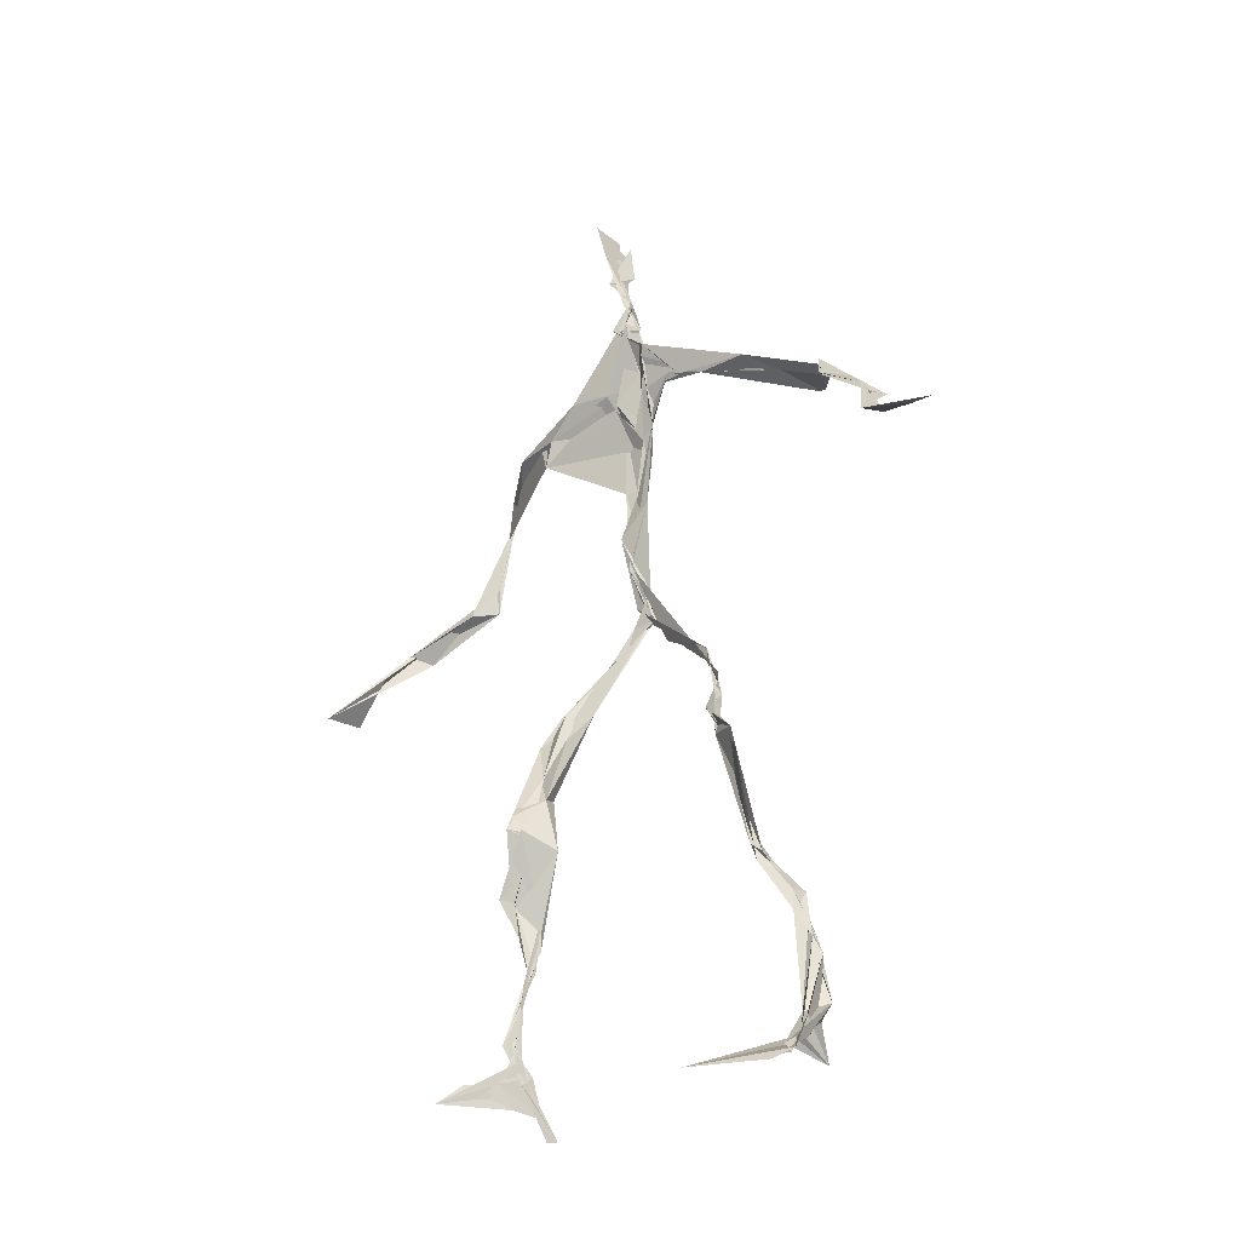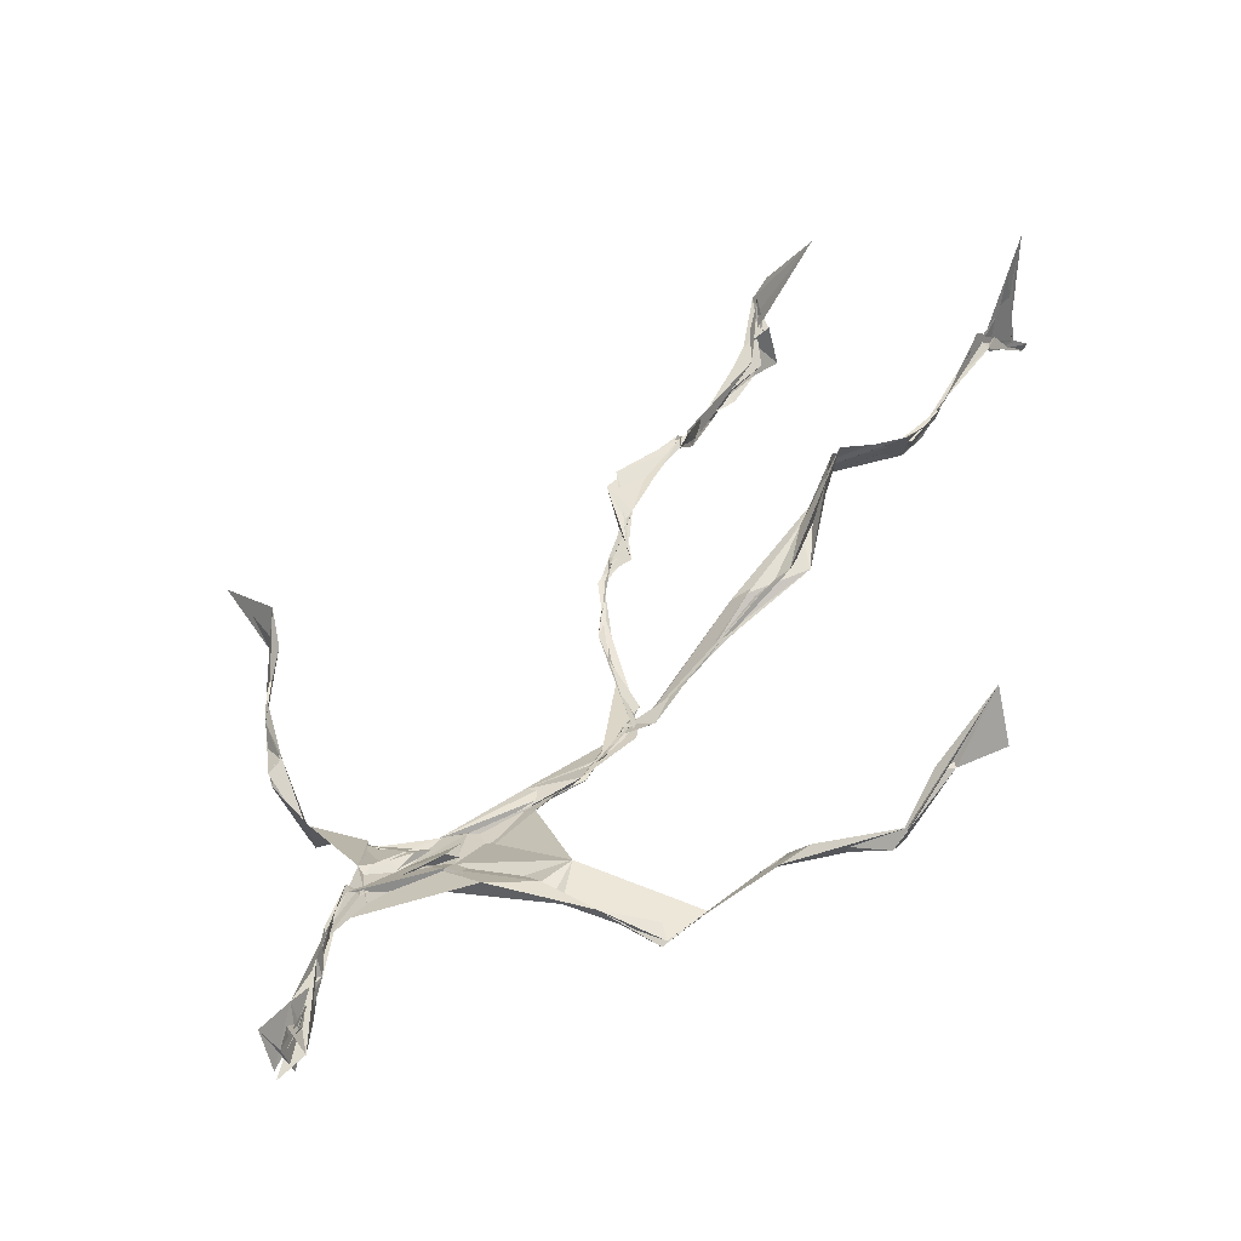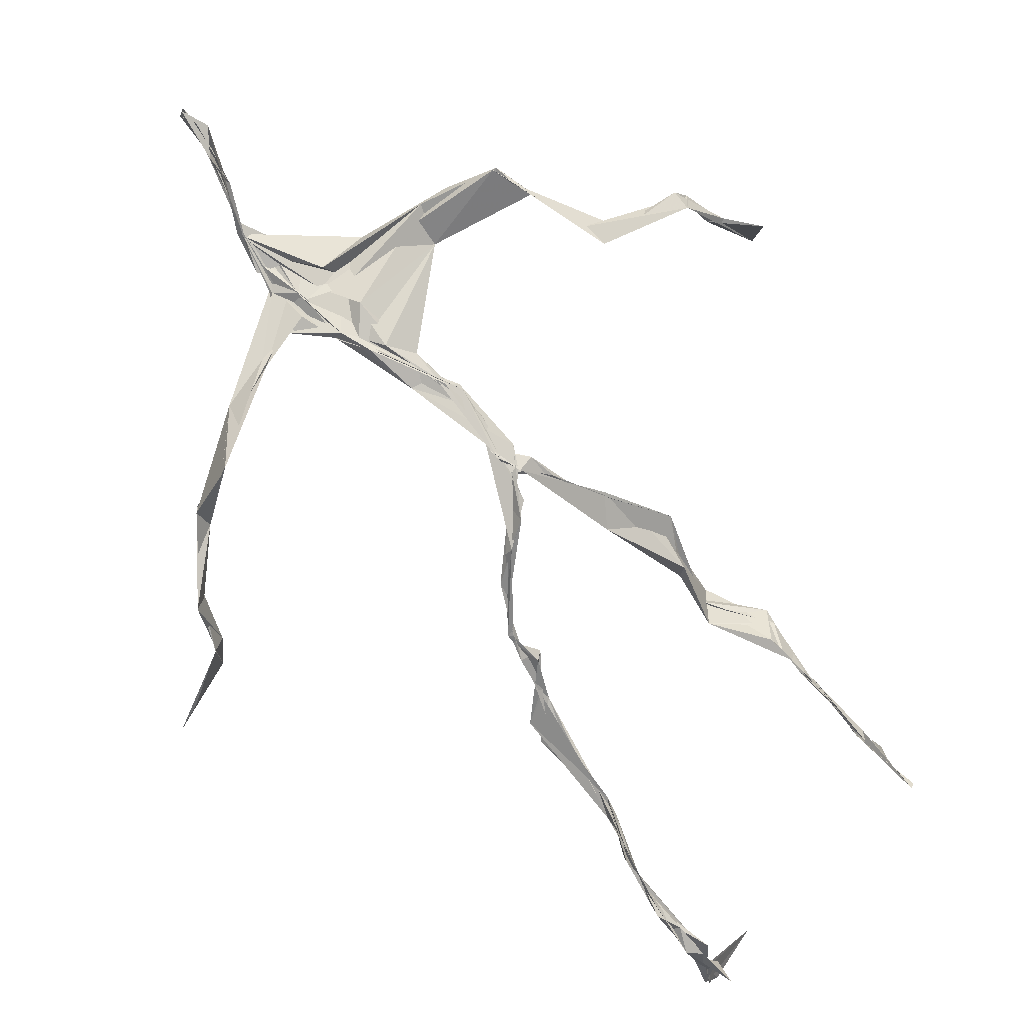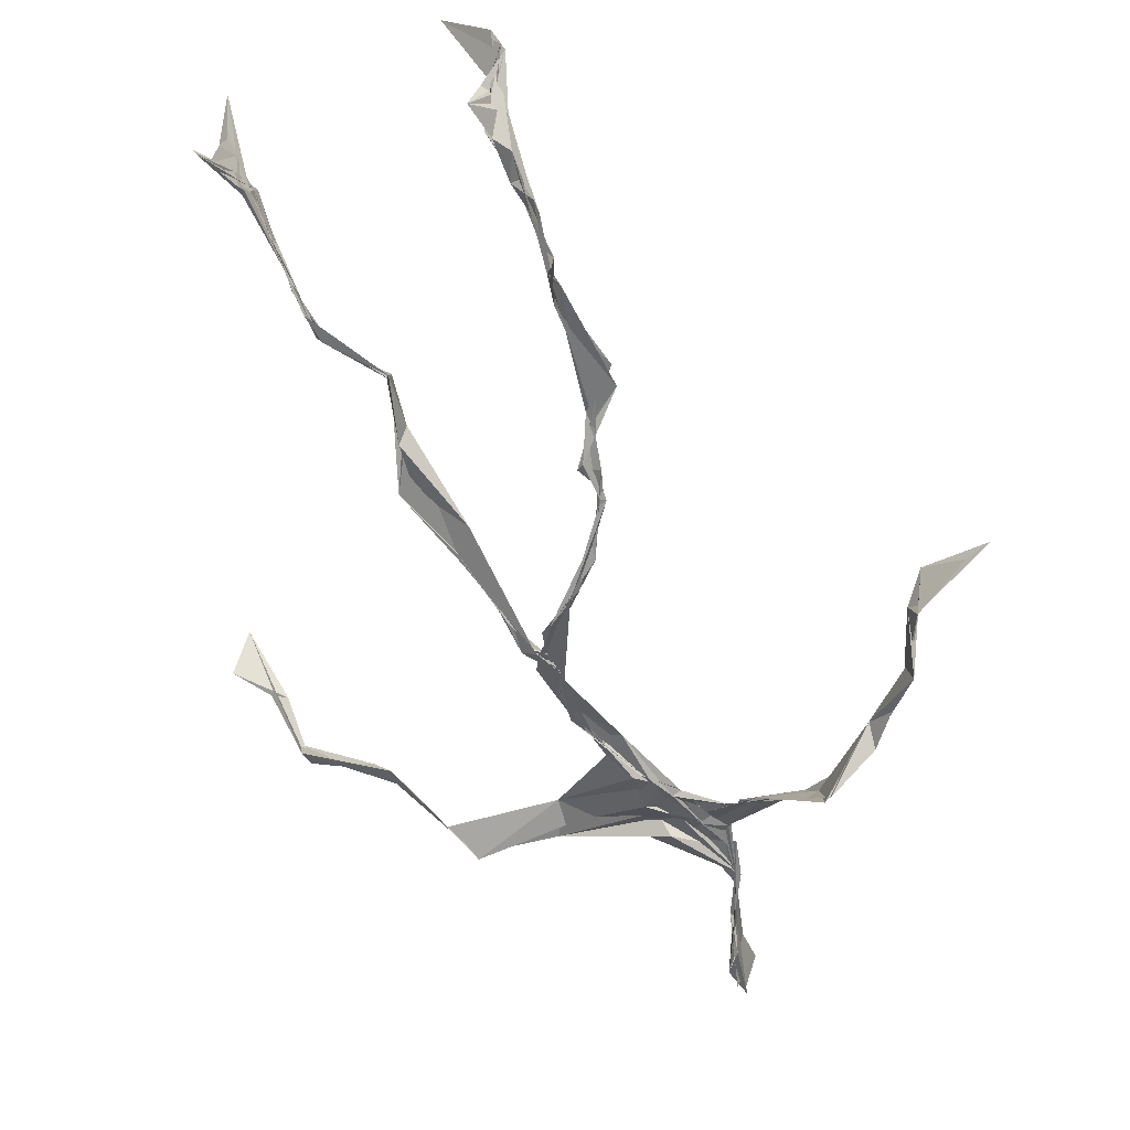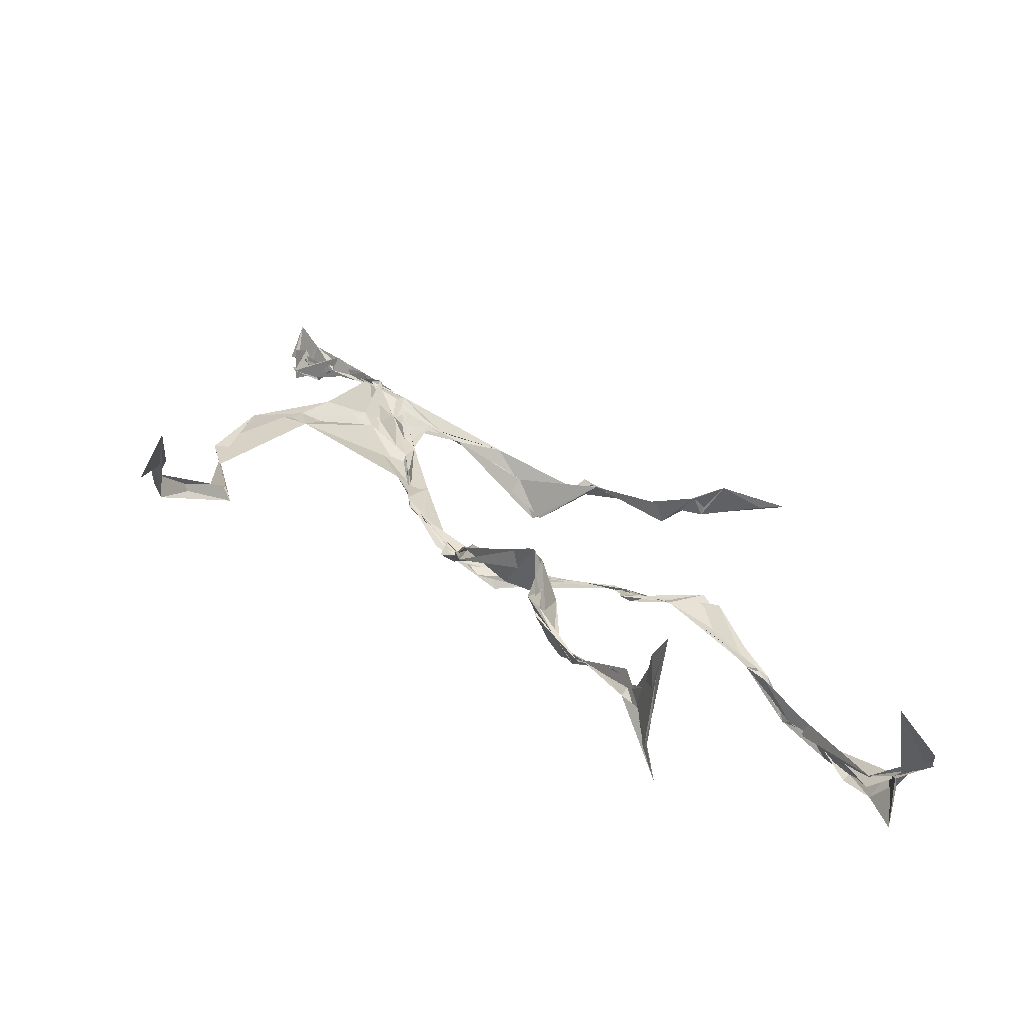
<metadata>
{"format":"obj","ext":"obj","renderer":"f3d","projection":"perspective","resolution":1024,"background":"white","views":[{"elev":-33.5,"azim":59.3,"up":"+Y"},{"elev":45.4,"azim":-147.4,"up":"+Z"},{"elev":-74.5,"azim":-139.1,"up":"+Z"},{"elev":-58.9,"azim":23.7,"up":"+Z"},{"elev":26.2,"azim":-27.0,"up":"+Z"}]}
</metadata>
<code>
v 0.1196 -0.5206 0.0352
v -0.06392 -0.03145 0.004687
v -0.07942 -0.1546 0.061
v 0.06782 -0.1235 -0.02979
v -0.1004 -0.4375 0.06526
v -0.3253 0.07255 0.1193
v 0.0305 0.3079 0.01562
v 0.1483 -0.4819 -0.0599
v -0.1024 -0.4642 0.08765
v 0.06156 0.2734 -0.01055
v -0.01854 0.4876 0.01251
v 0.01629 -0.02031 -0.05666
v -0.1026 -0.291 0.048
v 0.03732 0.3173 0.01858
v -0.09922 -0.4349 0.07496
v 0.08161 -0.09838 -0.03592
v -0.1014 -0.4333 0.06964
v -0.01931 0.3013 0.009789
v -0.004873 0.2138 -0.01847
v -0.1068 -0.4841 0.07059
v 0.02315 0.3505 0.02945
v -0.03176 0.04088 -0.03231
v -0.01082 -0.003223 -0.05963
v -0.07037 -0.2232 0.07639
v -0.1132 -0.5016 0.02011
v -0.02232 0.2727 0.01456
v 0.1402 -0.4568 -0.09468
v -0.006579 0.46 0.03583
v -0.1087 -0.4369 0.06759
v 0.3514 0.06693 -0.07877
v 0.1386 -0.3334 -0.07024
v -0.3454 0.01757 0.173
v 0.1434 -0.4883 -0.05828
v -0.0388 0.03335 -0.03688
v -0.0766 -0.2058 0.09441
v -0.2049 0.2629 0.02497
v 0.07644 -0.09271 -0.03805
v 0.1341 -0.4595 -0.08049
v -0.1084 -0.1232 0.05202
v -0.07836 -0.05257 0.02101
v -0.01144 0.2035 -0.01905
v -0.07209 -0.2226 0.07538
v -0.01521 0.4683 0.01642
v 0.2585 0.1598 -0.09173
v 0.06199 -0.06734 -0.03975
v 0.2718 0.1439 -0.1118
v -0.1118 0.2429 0.04674
v 0.09934 -0.163 -0.02496
v 0.2948 0.09757 -0.08793
v -0.03393 0.1526 -0.01439
v -0.04955 0.05322 -0.02722
v 0.1411 -0.4524 -0.07479
v -0.1051 -0.3223 0.04575
v -0.02098 0.5015 -0.003316
v 0.1416 -0.3627 -0.08073
v -0.03072 0.05355 -0.03154
v -0.2592 0.1367 0.05322
v -0.2396 0.1367 0.03006
v 0.1297 -0.3267 -0.08186
v -0.03924 0.03132 -0.0381
v -0.0566 0.001066 -0.01478
v -0.01847 0.4692 0.01908
v 0.01523 0.3893 0.01947
v 0.2119 0.2153 -0.07686
v -0.02344 0.2869 0.02472
v 0.1095 -0.18 -0.02487
v -0.114 -0.2752 0.08664
v -0.3396 0.06474 0.1208
v 0.2118 0.1981 -0.07639
v 0.002337 0.4139 0.01437
v 0.001853 0.3532 0.03294
v -0.03048 0.03541 -0.03864
v -0.09945 -0.4252 0.08347
v -0.2339 0.1629 0.03357
v -0.02937 0.4751 0.004404
v -0.3218 0.1239 0.07271
v -0.0645 -0.2366 0.05187
v -0.06343 0.2955 0.04206
v -0.2082 0.2615 0.03325
v 0.3096 0.07698 -0.05011
v -0.07358 -0.08103 0.04077
v -0.04643 0.1248 -0.01445
v -0.1127 -0.2866 0.0725
v 0.135 -0.3318 -0.0884
v 0.1543 -0.4819 -0.0623
v -0.1032 -0.3819 0.0662
v -0.004946 0.4199 0.02077
v 0.1467 -0.3802 -0.08485
v 0.3771 0.05821 -0.07988
v -0.0105 0.4505 -0.002066
v 0.2756 0.1358 -0.09025
v -0.01302 0.2715 0.01892
v -0.01375 0.4751 0.02765
v -0.07357 -0.1806 0.06051
v -0.1046 -0.2796 0.07499
v 0.1508 -0.4881 -0.05324
v -0.0202 0.492 0.02243
v -0.02166 0.5028 0.0104
v -0.09591 -0.1105 0.05553
v -0.002314 0.2283 -0.006315
v -0.2188 0.2194 0.03176
v -0.05447 0.03205 -0.02637
v -0.04603 0.1296 -0.006177
v -0.02902 0.06348 -0.03209
v -0.04285 0.02655 -0.0323
v -0.1035 -0.46 0.06386
v 0.1294 0.2646 -0.04343
v -0.1021 -0.4095 0.07826
v -0.04055 0.02854 -0.03593
v -0.1569 0.2771 0.05178
v 0.1462 0.2471 -0.07653
v -0.03459 0.1796 -0.005287
v -0.04242 0.09706 -0.01659
v 0.1336 -0.2012 -0.01865
v -0.3279 0.1108 0.09095
v -0.1016 -0.3406 0.05362
v 0.3031 0.09326 -0.08608
v 0.1382 -0.4181 -0.09814
v -0.03773 0.1407 -0.01649
v -0.1041 -0.307 0.04711
v -0.03814 0.05431 -0.0286
v 0.01318 0.2392 -0.008962
v 0.02569 0.2797 -0.00311
v 0.136 -0.4945 -0.1038
v -0.1057 -0.3537 0.05739
v -0.02562 0.2526 -0.0002035
v -0.1012 -0.4975 0.1508
v 0.1158 -0.2822 -0.0423
v 0.1504 -0.4822 -0.07112
v 0.03527 0.3149 0.01386
v -0.09943 -0.4286 0.08668
v 0.01452 0.2433 -0.0076
v -0.1062 -0.3616 0.06331
v -0.02465 0.484 -0.009341
v -0.1105 -0.4805 0.04583
v 0.1215 -0.2907 -0.03988
v -0.103 0.2725 0.04551
v -0.3652 0.03004 0.1279
v -0.1039 -0.4499 0.0525
v 0.1714 -0.5032 -0.04531
v -0.1121 -0.4844 0.03671
v -0.1054 -0.3439 0.05023
v 0.1627 -0.4978 -0.03993
v -0.02959 0.05485 -0.03414
v 0.0768 -0.1325 -0.02601
v 0.01555 0.299 0.006994
v 0.1292 -0.179 -0.01685
v 0.02718 0.347 0.0208
v 0.08085 -0.1101 -0.03152
v -0.009544 0.1585 -0.01535
v -0.06844 -0.04099 0.01398
v 0.0151 0.2748 0.006246
v 0.01624 0.3817 0.02849
v -0.08352 -0.08276 0.04219
v 0.2121 0.2129 -0.09468
v -0.04425 0.09378 -0.01495
v -0.05548 -0.08386 0.01986
v 0.1509 -0.4426 -0.09945
v -0.08463 -0.1722 0.04608
v -0.2114 0.239 0.02855
v 0.02519 -0.02119 -0.05004
v -0.3218 0.1052 0.06561
v 0.09601 -0.1694 -0.02188
v 0.1562 -0.4627 -0.06964
v 0.1413 -0.382 -0.09555
v 0.00591 0.2433 -0.01232
v 0.08053 0.2679 -0.02458
v -0.04368 0.09449 -0.01954
v -0.1004 -0.4383 0.07675
v -0.07121 -0.2208 0.08816
v -0.07839 -0.22 0.09965
v 0.2149 0.1933 -0.07783
v -0.1041 -0.3951 0.0672
v 0.1293 -0.299 -0.04711
v 0.021 0.3677 0.01454
v 0.1619 0.2278 -0.1203
v 0.07567 -0.1291 -0.03485
v 0.1218 -0.3051 -0.04577
v 0.1696 -0.5081 -0.04206
v 0.08 0.275 -0.02156
v -0.1279 0.282 0.04476
v 0.01195 0.2885 0.003908
v -0.007928 0.4991 0.04653
v 0.0501 0.2801 -0.00432
v -0.02374 0.007681 -0.04612
v 0.02739 -0.02401 -0.04609
v 0.01174 0.3289 0.02063
v -0.03108 0.03378 -0.03736
v 0.02291 0.3791 0.02055
v 0.1179 -0.2715 -0.04242
v -0.003606 0.2289 -0.01004
v 0.2867 0.09984 -0.0675
v 0.1486 -0.3959 -0.09397
v -0.1023 -0.4737 0.1235
v -0.1041 -0.4848 0.1096
v -0.02435 0.1792 -0.01259
v 0.08081 -0.0893 -0.03712
v 0.03444 0.3379 0.01822
v 0.001243 0.4173 0.03639
v 0.08841 -0.1181 -0.03531
v 0.1545 0.231 -0.1205
v -0.003426 0.2861 0.0134
v 0.1319 -0.335 -0.07876
v 0.01216 0.3483 0.03108
v -0.01419 0.4451 0.004257
v -0.01889 0.2068 -0.0163
v 0.1641 -0.516 -0.02521
v -0.1169 -0.5033 0.02932
v 0.04969 -0.04202 -0.04511
v -0.03985 0.03588 -0.03594
f 67 142 13
f 184 167 111
f 120 53 133
f 10 130 180
f 59 165 31
f 64 69 46
f 122 41 100
f 144 82 22
f 149 163 66
f 51 150 103
f 11 183 97
f 128 114 66
f 6 32 76
f 45 200 16
f 51 161 34
f 179 96 1
f 134 97 183
f 152 146 166
f 189 78 202
f 92 187 202
f 34 113 150
f 91 49 44
f 151 109 60
f 139 106 131
f 102 61 2
f 44 172 91
f 141 9 20
f 81 39 151
f 91 172 46
f 135 25 141
f 210 144 22
f 196 126 112
f 65 21 182
f 30 49 80
f 161 45 16
f 12 113 34
f 202 187 189
f 116 108 125
f 18 181 78
f 180 111 176
f 101 36 74
f 20 194 127
f 89 30 80
f 64 201 69
f 13 142 86
f 119 19 191
f 112 156 168
f 182 122 100
f 41 132 82
f 198 63 175
f 197 177 37
f 2 61 99
f 131 17 139
f 46 69 44
f 206 26 100
f 79 58 160
f 96 8 140
f 73 125 169
f 24 83 95
f 124 129 27
f 88 38 193
f 7 63 14
f 84 178 128
f 208 139 141
f 177 147 163
f 72 105 61
f 163 37 177
f 182 7 122
f 186 12 197
f 59 203 55
f 164 140 33
f 94 40 39
f 48 145 114
f 92 126 191
f 17 169 9
f 11 62 98
f 9 5 127
f 96 140 1
f 65 26 181
f 36 137 110
f 15 108 173
f 101 47 36
f 93 90 75
f 33 8 124
f 199 70 205
f 198 70 189
f 5 15 135
f 172 44 155
f 153 62 70
f 39 24 35
f 165 55 158
f 13 170 67
f 157 40 94
f 151 39 40
f 191 166 92
f 158 143 52
f 171 83 24
f 144 50 82
f 208 141 25
f 119 103 19
f 167 14 107
f 123 122 7
f 58 101 74
f 38 140 164
f 110 78 181
f 147 48 190
f 155 44 69
f 34 150 51
f 97 90 93
f 173 116 133
f 46 172 64
f 5 9 169
f 40 109 151
f 17 9 139
f 53 77 13
f 31 84 128
f 27 193 164
f 194 9 127
f 121 72 102
f 171 99 159
f 148 182 21
f 137 78 110
f 135 15 25
f 210 156 144
f 3 24 39
f 152 166 184
f 56 104 60
f 84 31 52
f 132 113 82
f 207 1 140
f 23 188 209
f 171 3 99
f 87 63 199
f 56 103 119
f 125 120 116
f 32 115 76
f 4 16 200
f 99 61 154
f 6 76 68
f 60 2 151
f 160 36 110
f 66 114 145
f 187 198 189
f 192 46 44
f 129 143 158
f 112 126 47
f 148 7 182
f 169 125 108
f 53 13 133
f 117 89 80
f 86 17 131
f 159 77 171
f 129 96 143
f 191 196 119
f 53 120 77
f 137 47 126
f 10 180 107
f 93 205 11
f 22 82 185
f 196 191 126
f 2 99 3
f 149 209 37
f 170 42 67
f 210 72 121
f 11 97 93
f 197 12 16
f 145 48 200
f 143 96 179
f 69 201 155
f 204 130 63
f 118 193 27
f 49 91 80
f 147 174 163
f 158 52 165
f 184 166 132
f 189 70 199
f 55 118 158
f 32 162 115
f 167 123 7
f 13 86 133
f 62 205 70
f 118 55 193
f 189 63 21
f 136 163 174
f 135 20 195
f 50 100 41
f 181 26 47
f 192 80 46
f 33 124 164
f 4 200 48
f 206 50 156
f 29 106 25
f 65 181 18
f 60 109 56
f 18 21 65
f 45 23 209
f 3 39 81
f 22 185 188
f 207 85 1
f 128 178 114
f 176 172 155
f 195 5 135
f 195 127 5
f 198 187 204
f 88 203 178
f 134 87 97
f 111 167 201
f 12 161 16
f 74 36 160
f 197 37 186
f 192 49 30
f 87 199 90
f 209 200 45
f 94 35 170
f 106 139 208
f 105 109 157
f 122 123 132
f 179 1 85
f 107 176 155
f 140 8 33
f 133 116 120
f 19 150 166
f 87 90 97
f 203 59 174
f 125 73 142
f 34 161 12
f 109 105 188
f 134 28 87
f 46 80 91
f 108 15 5
f 99 154 159
f 43 153 28
f 76 58 162
f 71 63 130
f 81 151 2
f 16 177 197
f 104 56 168
f 21 18 189
f 121 168 156
f 104 102 60
f 115 74 57
f 168 121 104
f 23 161 51
f 188 23 51
f 47 79 181
f 10 107 14
f 113 185 82
f 107 201 167
f 186 185 12
f 169 108 5
f 203 193 55
f 124 8 129
f 114 178 190
f 143 179 52
f 98 183 11
f 141 20 135
f 63 189 199
f 67 42 95
f 102 104 121
f 150 113 132
f 183 28 134
f 77 83 171
f 131 106 133
f 184 123 167
f 42 24 95
f 64 172 201
f 15 173 29
f 66 136 128
f 79 101 58
f 45 161 23
f 188 56 109
f 174 147 190
f 86 73 17
f 192 30 117
f 6 138 32
f 129 158 27
f 173 133 29
f 146 92 166
f 202 137 126
f 54 75 90
f 170 77 94
f 163 136 66
f 149 66 145
f 204 63 198
f 28 98 43
f 26 206 47
f 204 146 130
f 159 94 77
f 169 17 73
f 205 93 75
f 142 73 86
f 160 110 79
f 177 4 147
f 186 209 188
f 100 26 182
f 55 165 59
f 61 105 154
f 42 170 35
f 25 106 208
f 152 130 146
f 203 88 193
f 195 20 127
f 29 133 106
f 206 100 50
f 163 149 37
f 140 38 85
f 136 174 59
f 48 147 4
f 157 94 159
f 50 41 82
f 176 107 180
f 83 77 120
f 81 2 3
f 27 164 124
f 183 98 28
f 61 102 72
f 132 41 122
f 38 164 193
f 67 95 142
f 80 192 117
f 178 84 88
f 13 77 170
f 199 54 90
f 198 153 70
f 123 184 132
f 188 72 22
f 115 57 76
f 19 103 150
f 74 162 58
f 71 14 63
f 52 85 88
f 62 11 205
f 153 175 28
f 196 168 119
f 89 117 30
f 174 190 203
f 114 190 48
f 198 175 153
f 103 56 51
f 57 58 76
f 119 168 56
f 56 188 51
f 148 63 7
f 31 165 52
f 157 109 40
f 152 180 130
f 68 138 6
f 207 140 85
f 36 47 137
f 132 166 150
f 176 111 172
f 75 54 199
f 42 35 24
f 85 52 179
f 159 154 157
f 68 162 32
f 14 167 7
f 142 95 125
f 32 138 68
f 172 111 201
f 15 29 25
f 141 139 9
f 188 105 72
f 178 203 190
f 155 201 107
f 156 50 144
f 210 22 72
f 110 181 79
f 160 57 74
f 182 26 65
f 10 14 130
f 128 136 59
f 121 156 210
f 184 180 152
f 76 162 68
f 71 130 14
f 62 43 98
f 157 154 105
f 206 156 112
f 194 20 9
f 202 126 92
f 37 209 186
f 8 96 129
f 87 28 175
f 192 44 49
f 112 47 206
f 145 200 149
f 125 83 120
f 87 175 63
f 149 200 209
f 43 62 153
f 204 187 146
f 95 83 125
f 115 162 74
f 88 84 52
f 4 177 16
f 185 113 12
f 186 188 185
f 2 60 102
f 57 160 58
f 148 21 63
f 38 88 85
f 86 131 133
f 137 202 78
f 75 199 205
f 101 79 47
f 92 146 187
f 59 31 128
f 184 111 180
f 108 116 173
f 24 3 171
f 112 168 196
f 191 19 166
f 35 94 39
f 158 118 27
f 189 18 78

</code>
